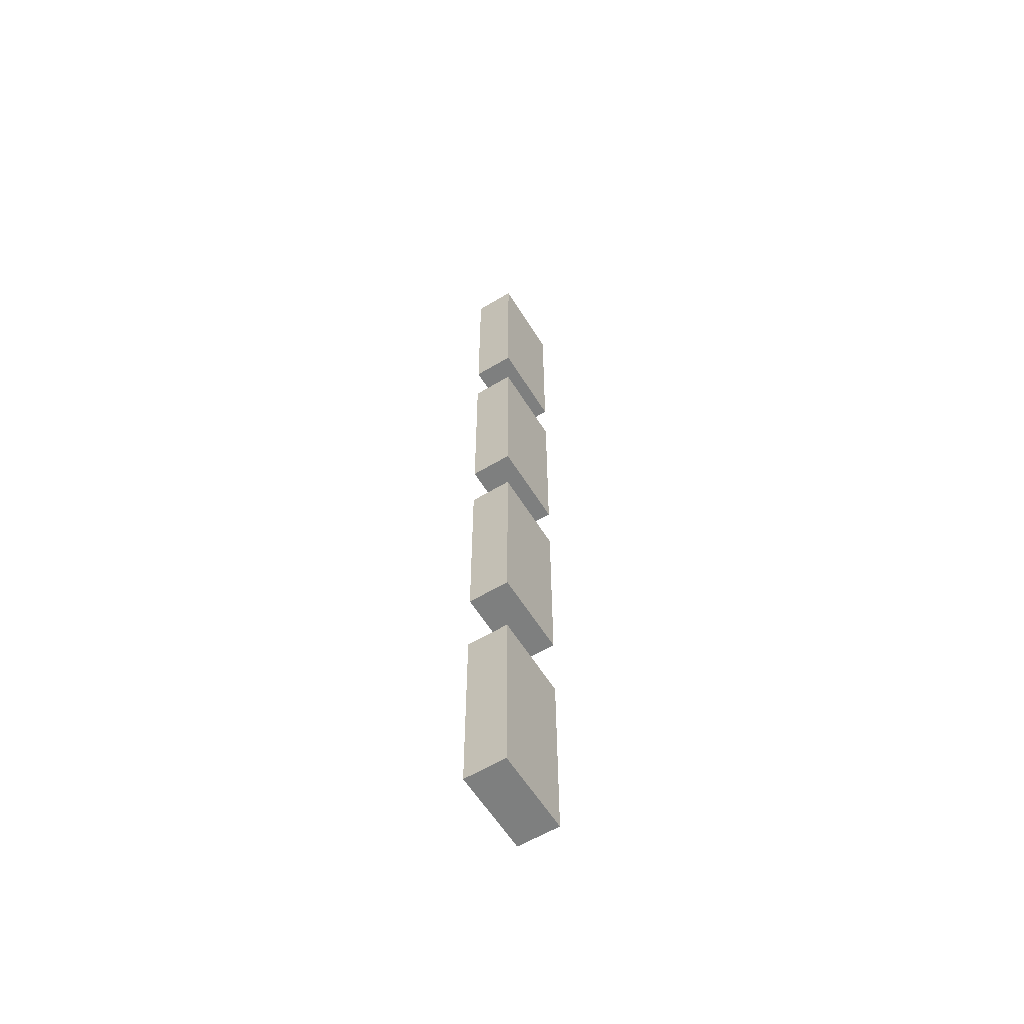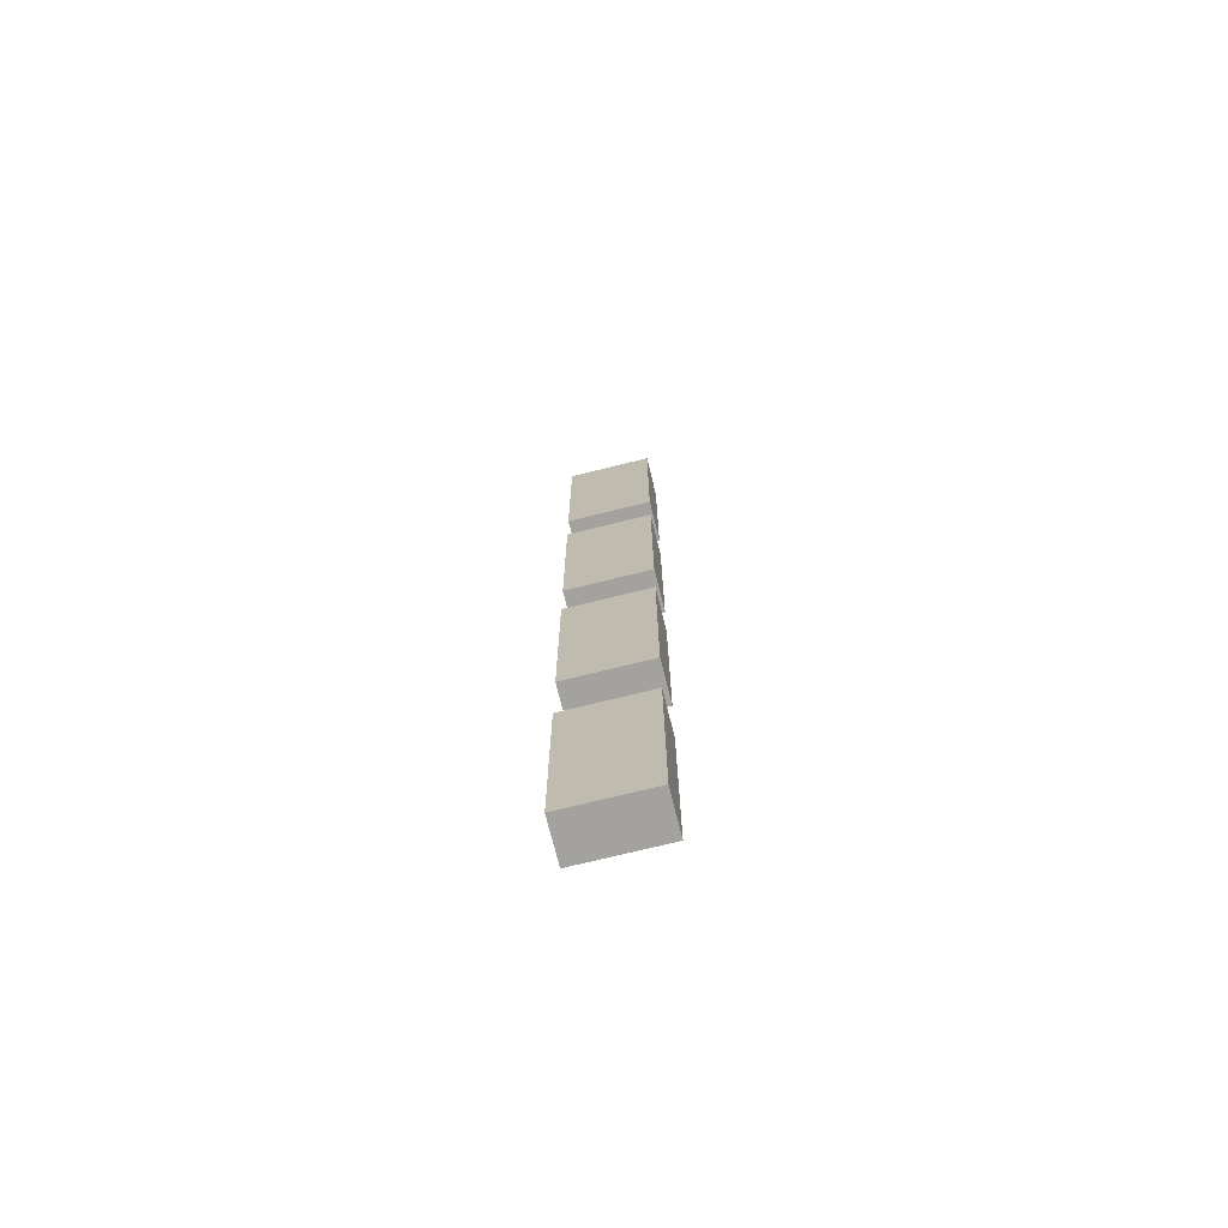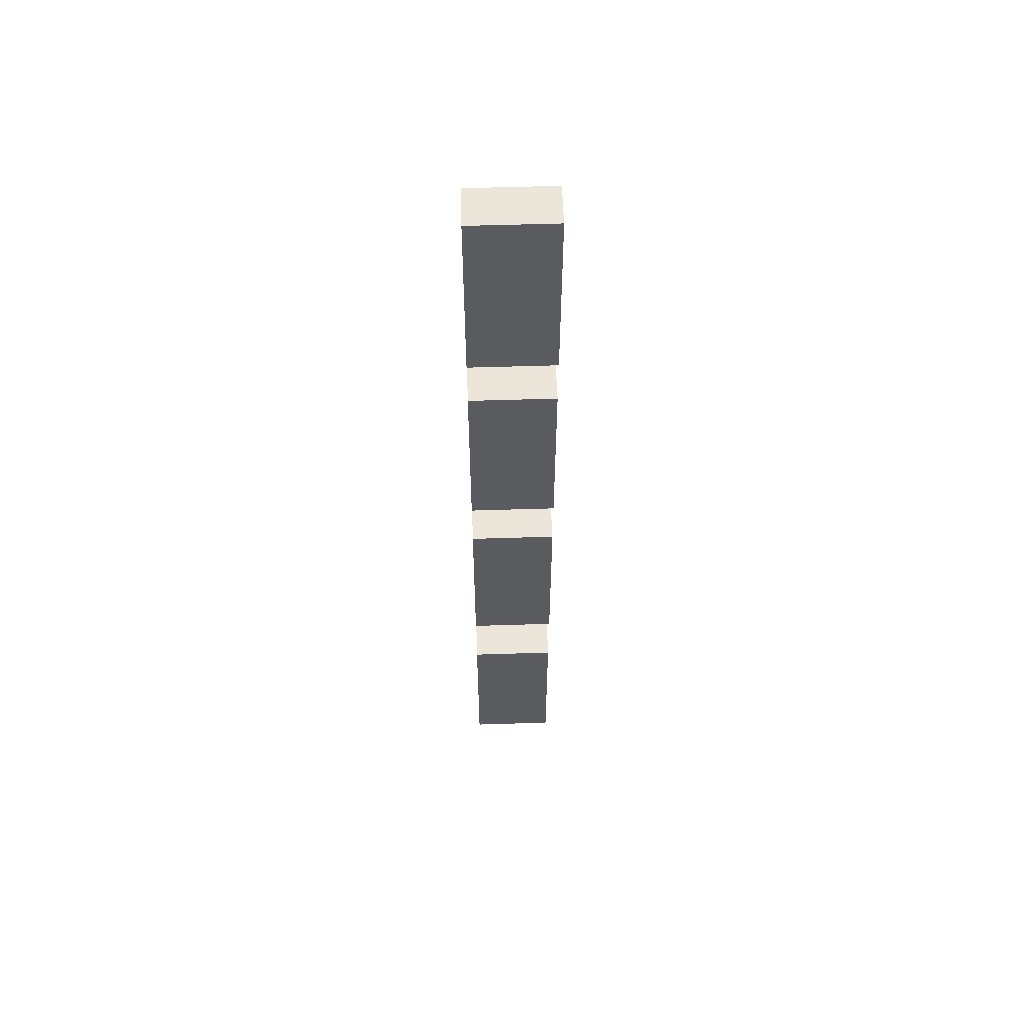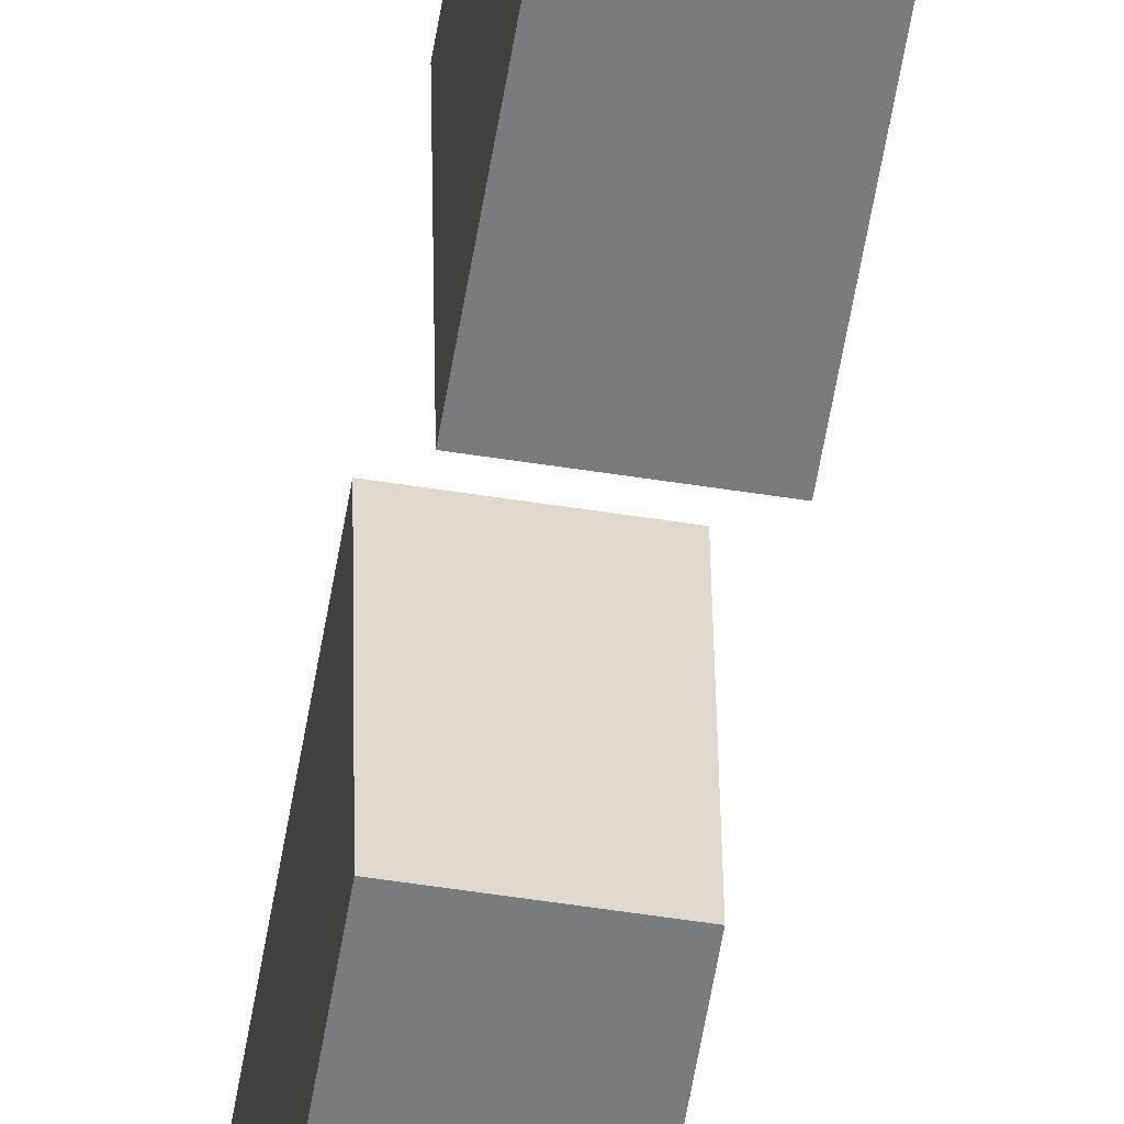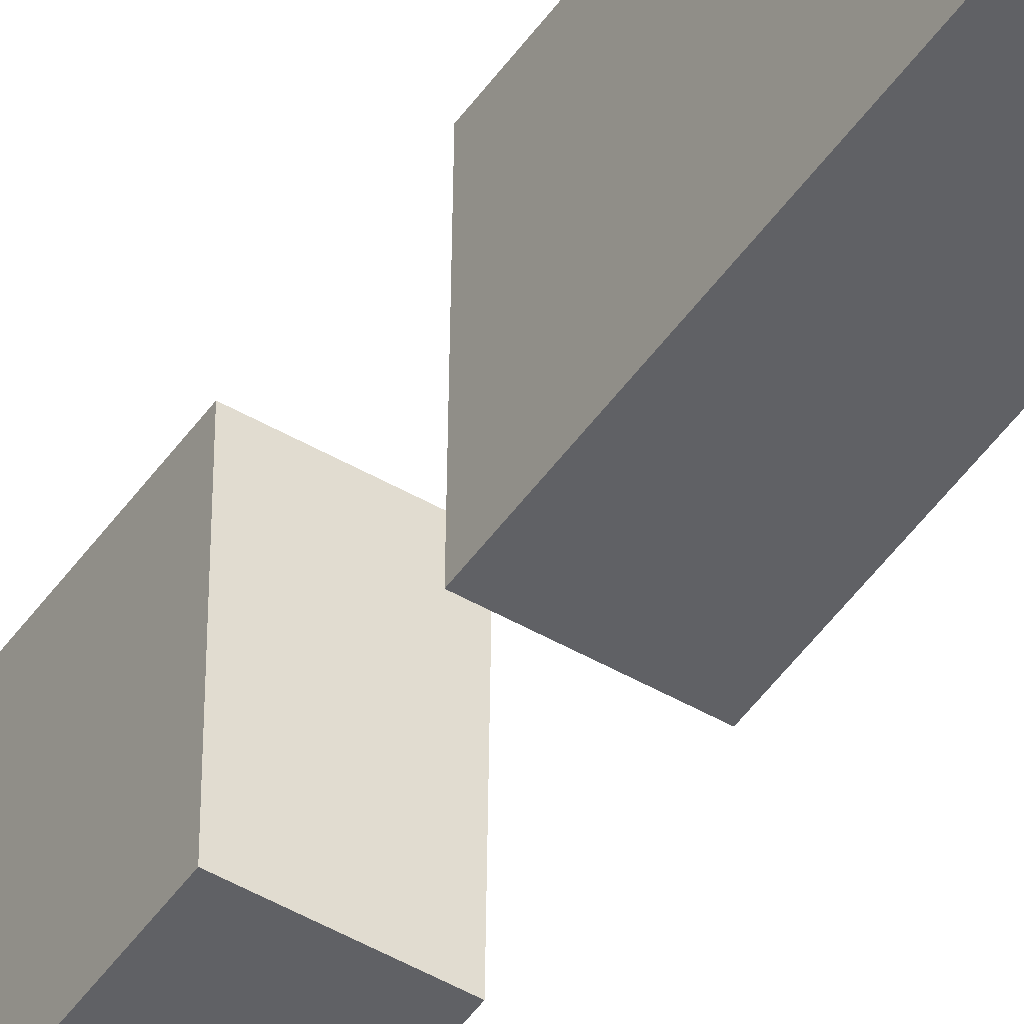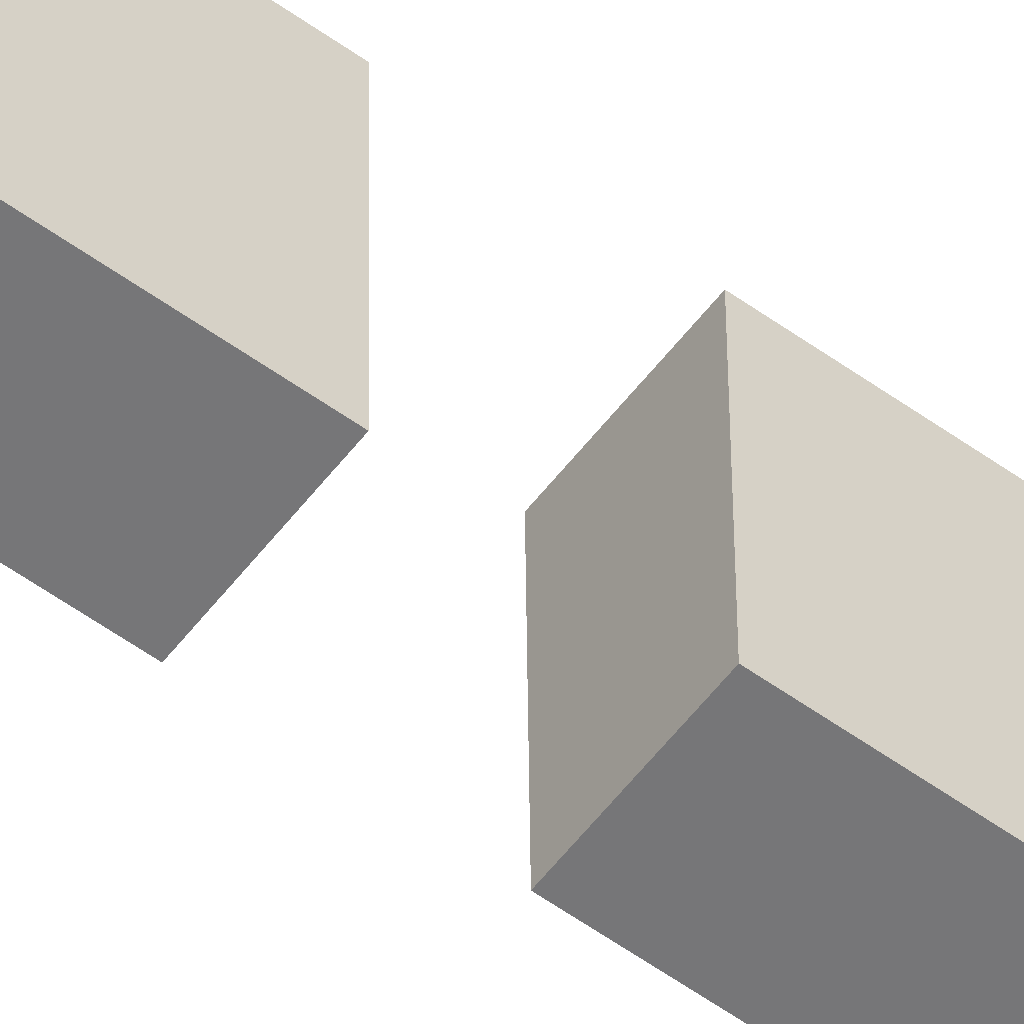
<metadata>
{"format":"obj","ext":"obj","renderer":"f3d","projection":"perspective","resolution":1024,"background":"white","views":[{"elev":-59.6,"azim":32.4,"up":"+Y"},{"elev":-72.6,"azim":104.7,"up":"+Y"},{"elev":57.6,"azim":-91.1,"up":"+Y"},{"elev":-58.4,"azim":170.5,"up":"+Z"},{"elev":-46.7,"azim":-32.8,"up":"+Z"},{"elev":-56.2,"azim":-127.1,"up":"+Z"}]}
</metadata>
<code>
o Button_Cube.001
v -0.006184 1.022 -1.808
v -0.006184 1.522 -1.808
v 0.1022 1.022 -1.81
v 0.1022 1.522 -1.81
v -0.003243 1.022 -1.588
v -0.003243 1.522 -1.588
v 0.1051 1.022 -1.59
v 0.1051 1.522 -1.59
v -0.006184 2.987 -1.808
v -0.006184 3.487 -1.808
v 0.1022 2.987 -1.81
v 0.1022 3.487 -1.81
v -0.003243 2.987 -1.588
v -0.003243 3.487 -1.588
v 0.1051 2.987 -1.59
v 0.1051 3.487 -1.59
v -0.006184 2.353 -1.808
v -0.006184 2.853 -1.808
v 0.1022 2.353 -1.81
v 0.1022 2.853 -1.81
v -0.003243 2.353 -1.588
v -0.003243 2.853 -1.588
v 0.1051 2.353 -1.59
v 0.1051 2.853 -1.59
v -0.006184 1.707 -1.808
v -0.006184 2.207 -1.808
v 0.1022 1.707 -1.81
v 0.1022 2.207 -1.81
v -0.003243 1.707 -1.588
v -0.003243 2.207 -1.588
v 0.1051 1.707 -1.59
v 0.1051 2.207 -1.59
f 1 2 4 3
f 3 4 8 7
f 7 8 6 5
f 5 6 2 1
f 3 7 5 1
f 8 4 2 6
f 9 10 12 11
f 11 12 16 15
f 15 16 14 13
f 13 14 10 9
f 11 15 13 9
f 16 12 10 14
f 17 18 20 19
f 19 20 24 23
f 23 24 22 21
f 21 22 18 17
f 19 23 21 17
f 24 20 18 22
f 25 26 28 27
f 27 28 32 31
f 31 32 30 29
f 29 30 26 25
f 27 31 29 25
f 32 28 26 30

</code>
